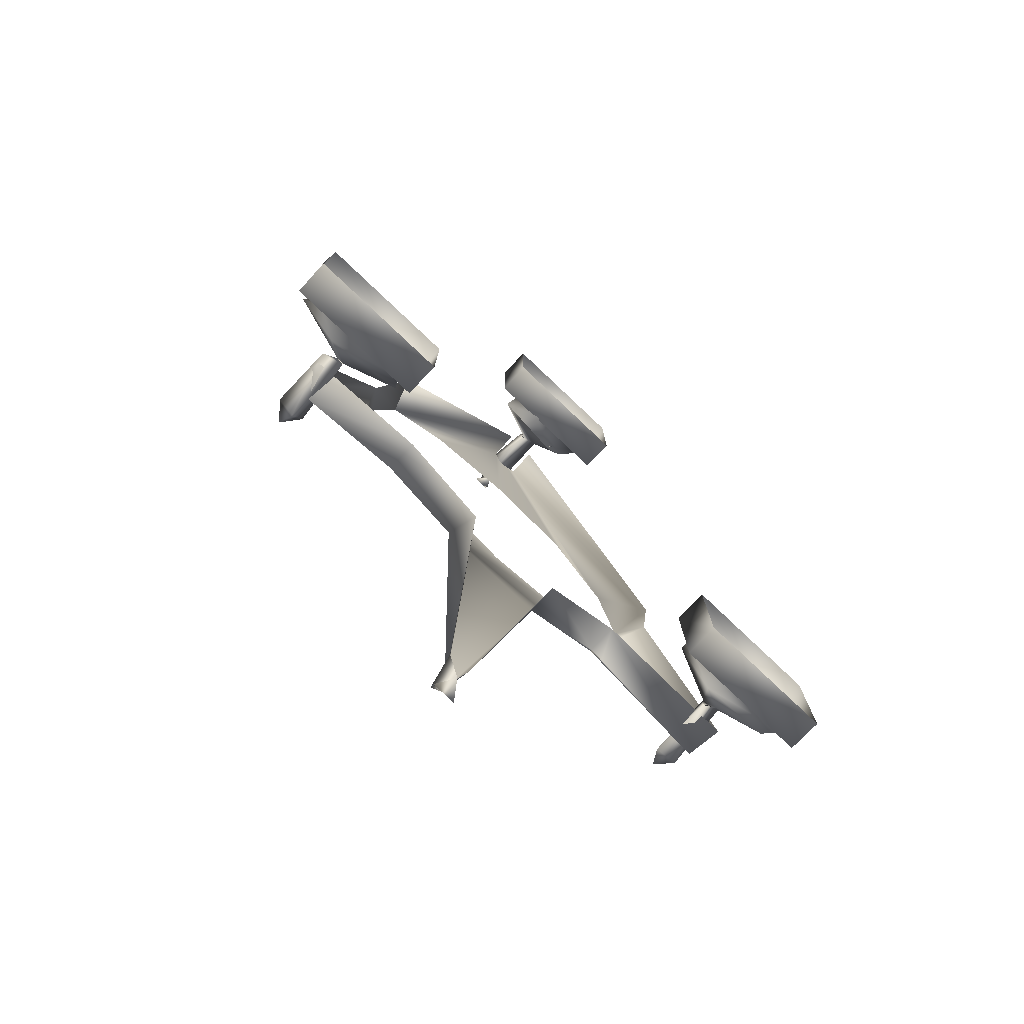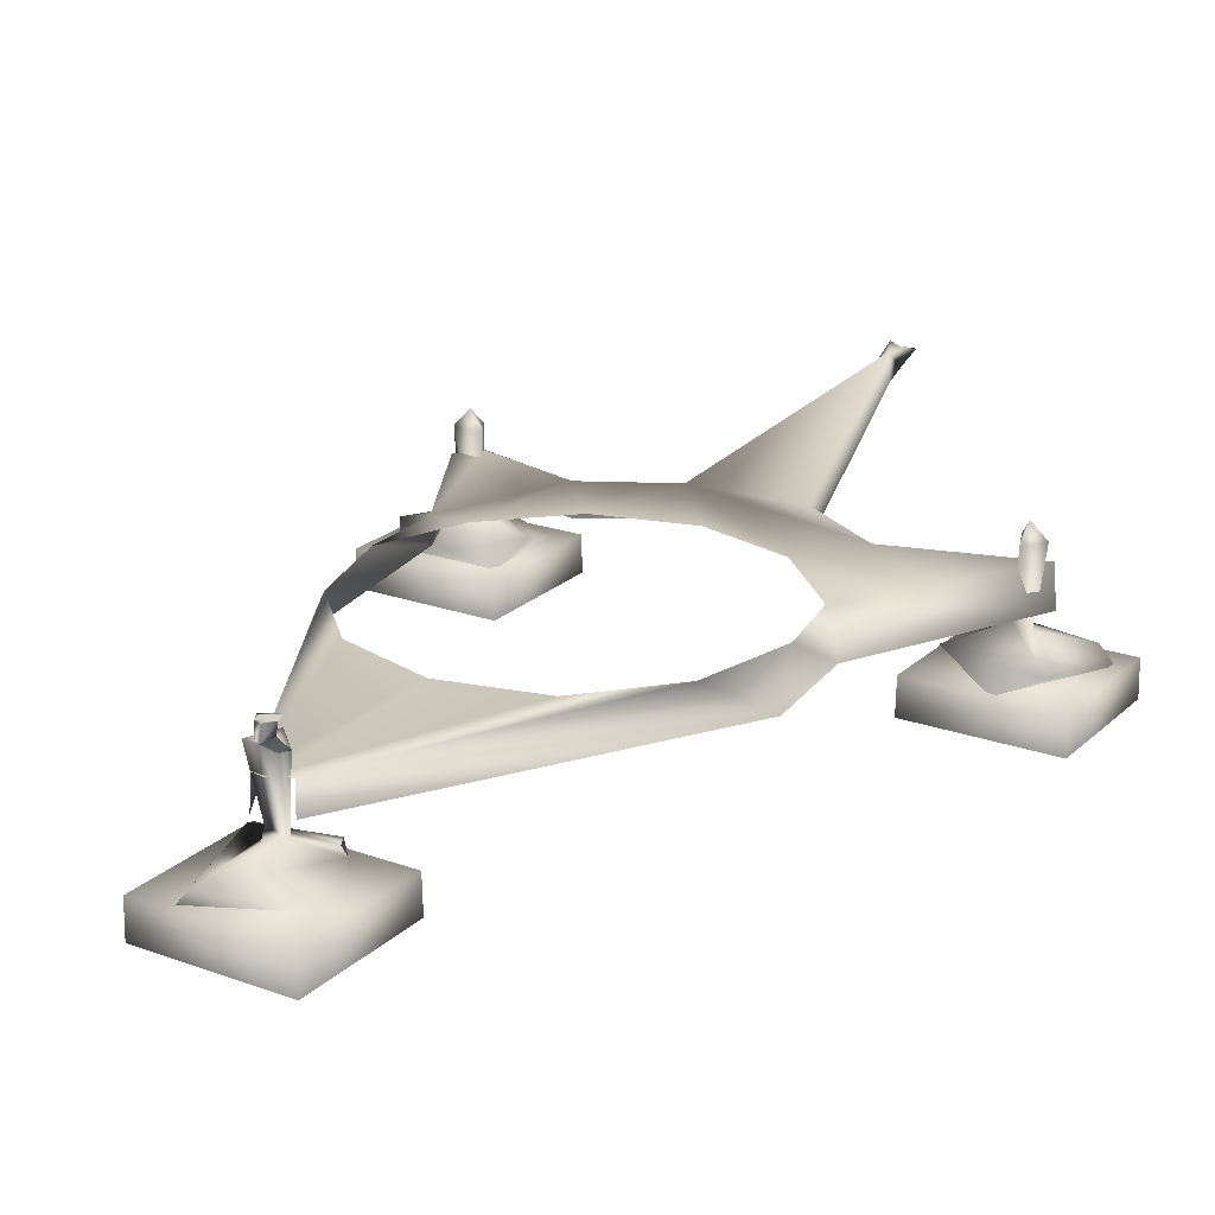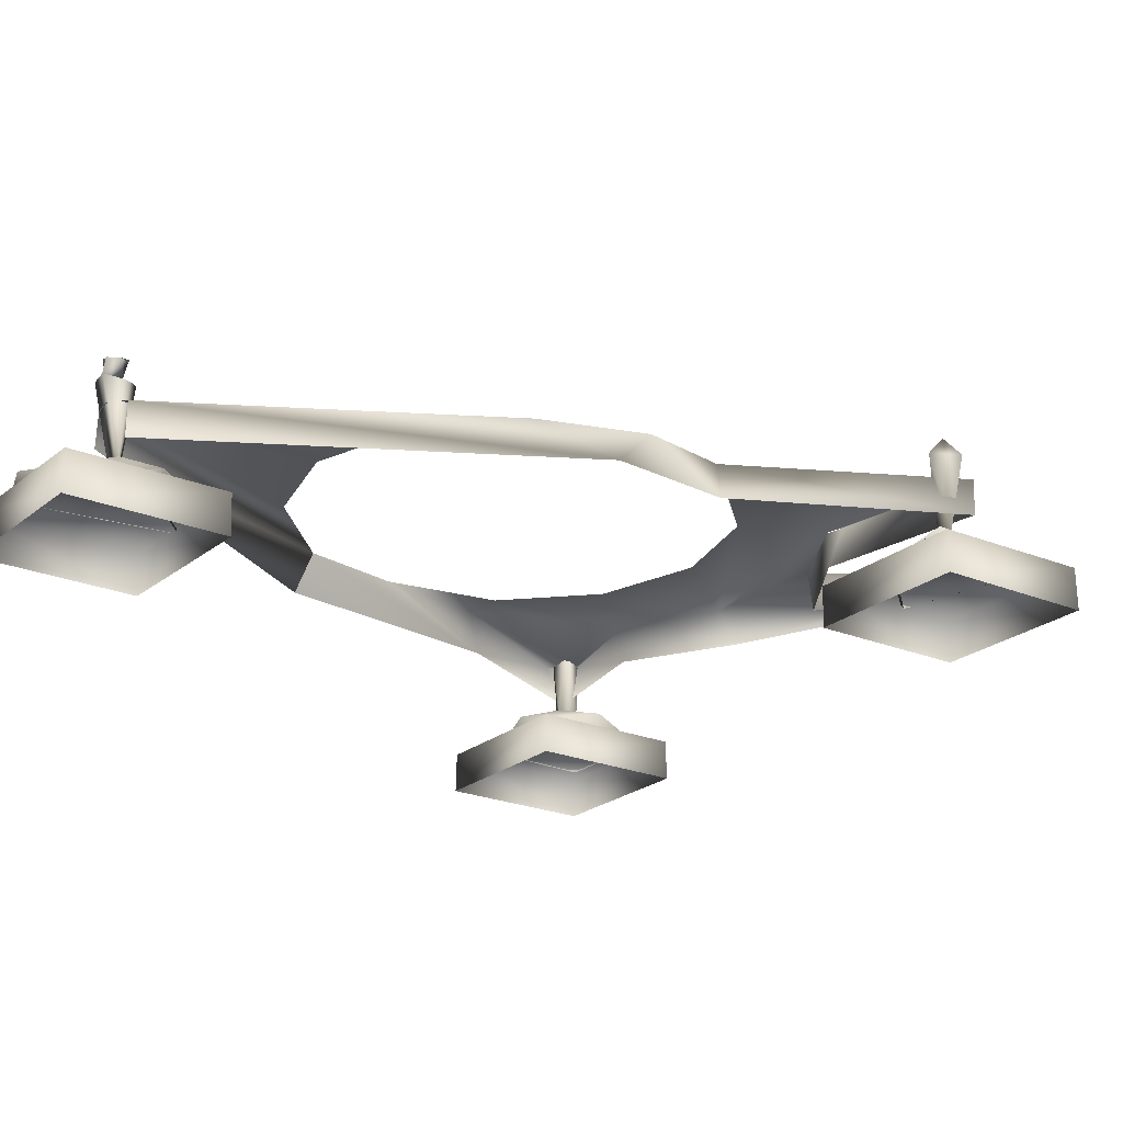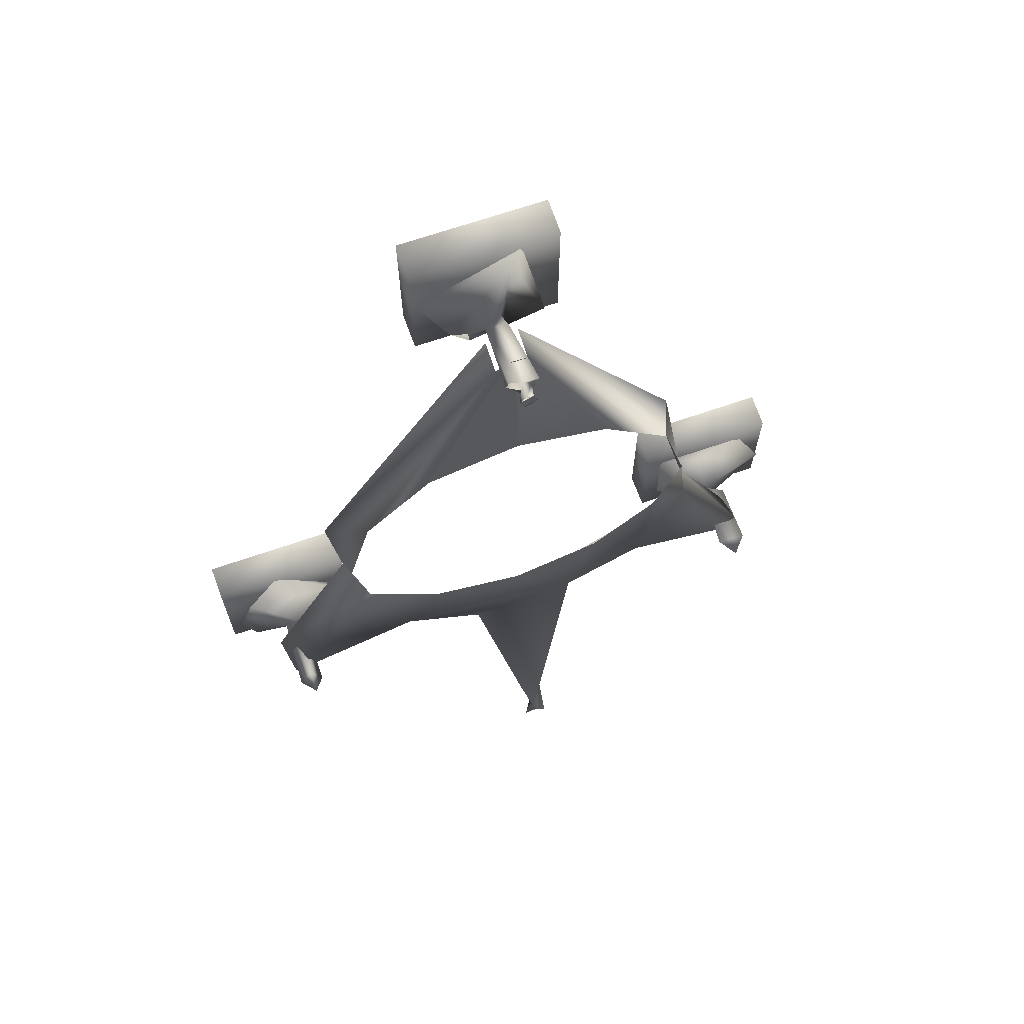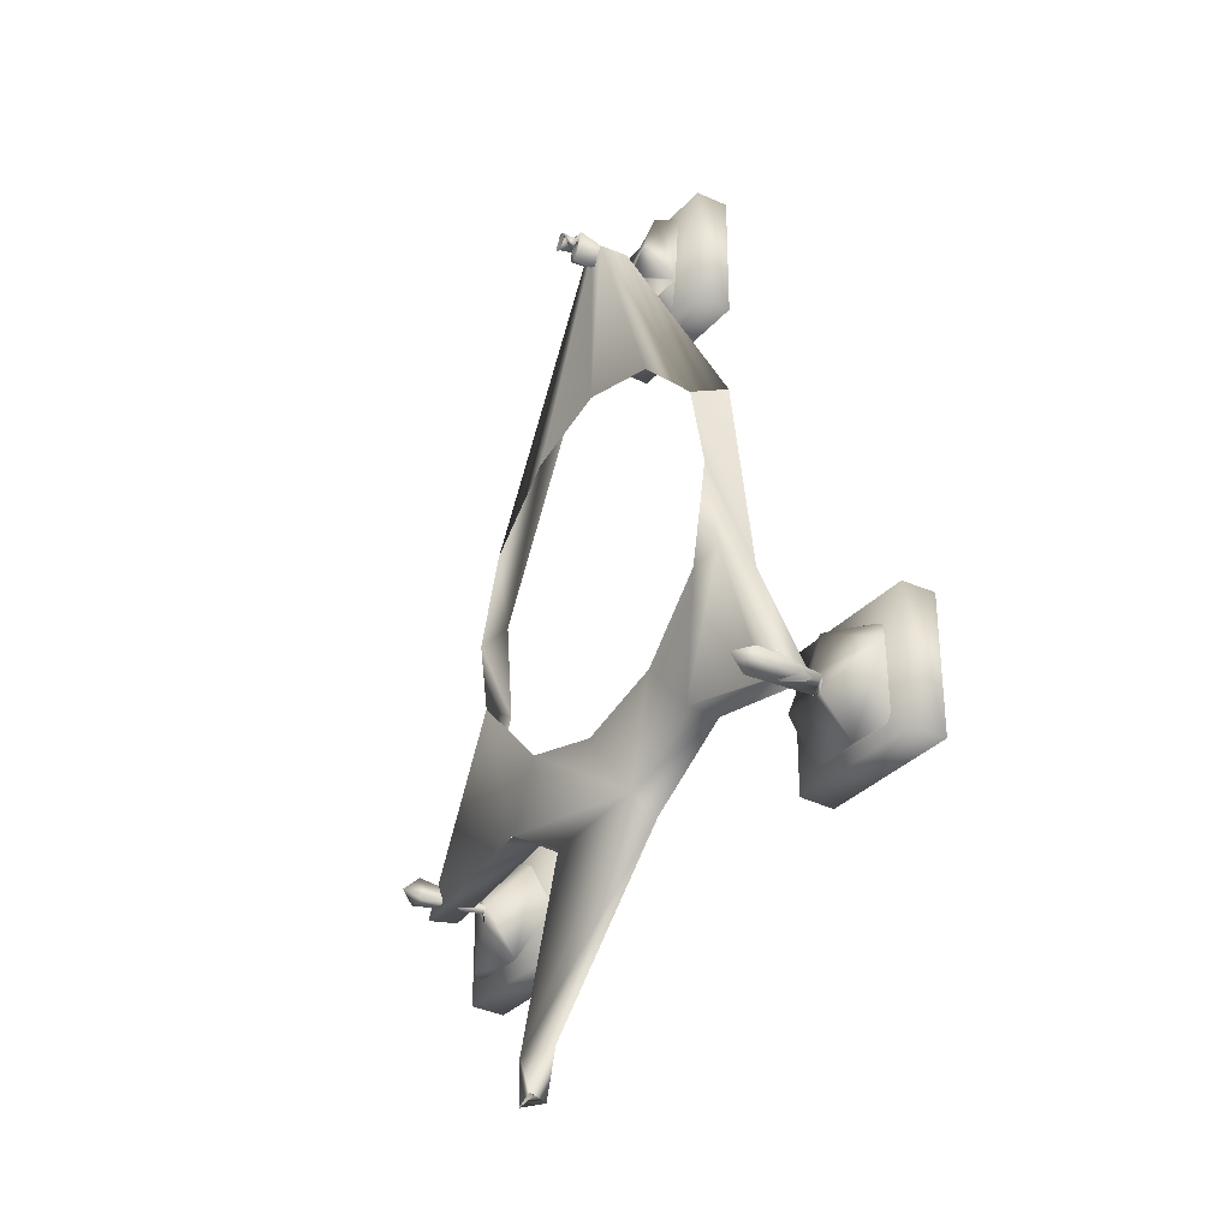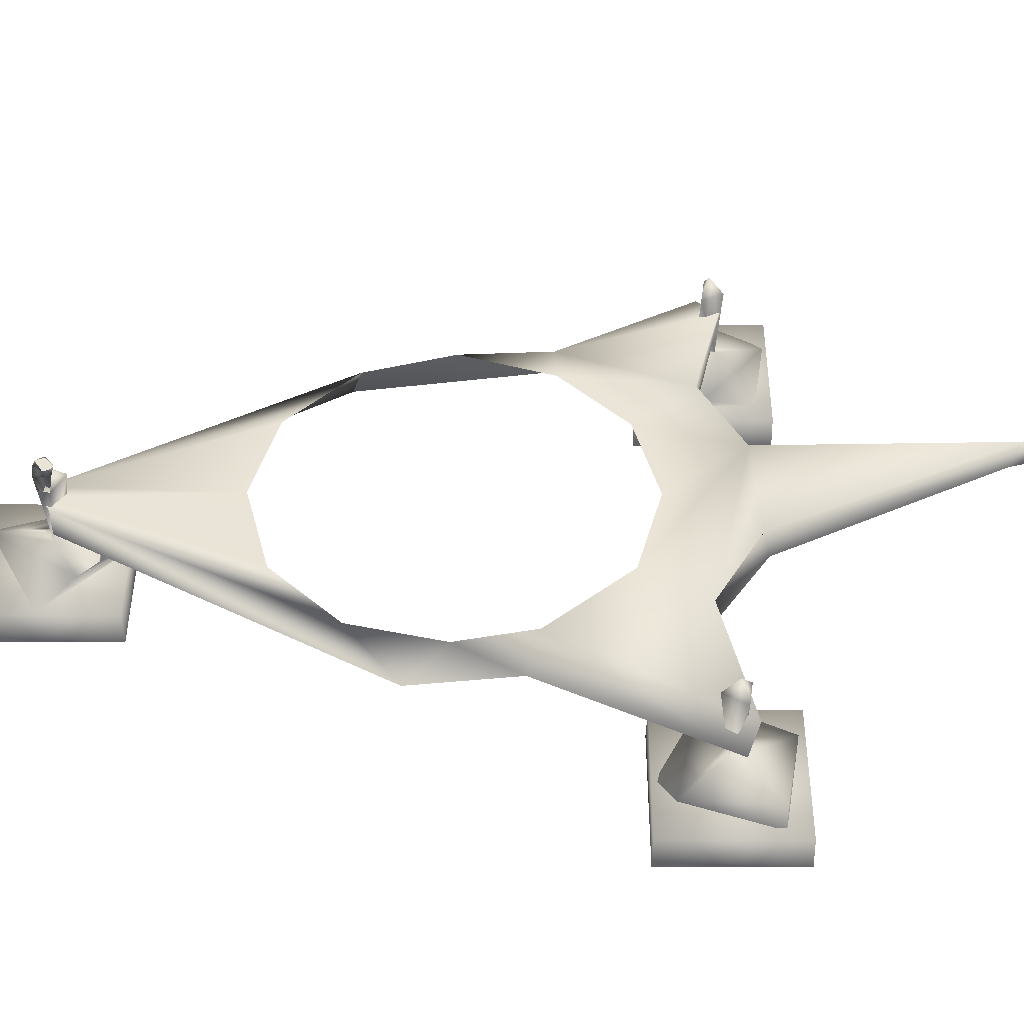
<metadata>
{"format":"obj","ext":"obj","renderer":"f3d","projection":"perspective","resolution":1024,"background":"white","views":[{"elev":-78.2,"azim":-43.4,"up":"+Z"},{"elev":21.4,"azim":32.6,"up":"+Y"},{"elev":-22.3,"azim":54.3,"up":"+Y"},{"elev":68.0,"azim":160.9,"up":"+Z"},{"elev":-31.8,"azim":-123.7,"up":"+Z"},{"elev":44.0,"azim":90.3,"up":"+Y"}]}
</metadata>
<code>
o ZU_23_2.001
v -0.004722 0.06973 0.6405
v 0.2662 0.06813 -0.3729
v -0.005016 0.06813 -0.4455
v -0.2762 0.06813 -0.3729
v -0.4747 0.06813 -0.1743
v -0.0507 0.2572 -1.458
v -0.7475 0.06813 -0.6314
v 0.05475 -0.02846 1.153
v 0.584 -0.03072 0.2187
v 0.54 0.08184 0.09733
v -0.5157 -0.0281 0.3917
v -0.03706 -0.0296 1.179
v -0.03379 0.05972 1.176
v 0.3753 -0.0296 -0.563
v 0.3753 0.05878 -0.563
v -0.1744 -0.02591 -0.7172
v -0.1951 0.06795 -0.6841
v -0.005217 0.2577 -1.36
v -0.05216 0.1878 -1.327
v 0.01784 0.243 -1.472
v -0.7494 0.06679 -0.6379
v -0.5795 0.06686 -0.1679
v 0.5499 -0.0296 -0.09141
v 0.4187 0.0599 -0.5722
v -0.05212 0.2437 -1.463
v -0.8029 0.0661 -0.5712
v 0.3764 0.06302 -0.5651
v 0.4691 0.07355 0.3661
v 0.4954 0.084 -0.1275
v -0.5492 0.08021 0.09983
v -0.2768 0.07232 0.5676
v -0.4359 0.06707 -0.5543
v -0.01578 0.2439 -1.455
v 0.7905 0.07491 -0.6534
v 0.2048 -0.1723 1.197
v -0.0468 -0.1736 0.9604
v 0.07512 -0.1071 1.034
v -0.148 -0.1236 1.055
v -0.09754 -0.1736 1.341
v -0.05141 -0.1214 1.347
v -0.0201 0.175 1.16
v 0.1285 -0.1134 1.091
v 0.04145 -0.07009 1.157
v -0.005634 -0.06545 1.14
v -0.002773 -0.07883 1.193
v -0.02277 -0.0598 1.154
v 0.03917 0.1158 1.178
v -0.006643 0.1311 1.104
v -0.04181 0.1304 1.187
v 0.006206 0.1322 1.194
v 0.04404 0.1111 1.144
v -0.02353 0.1302 1.16
v 0.02705 0.171 1.16
v -0.02529 0.1759 1.159
v 0.02023 0.175 1.137
v 0.006825 0.1743 1.133
v -0.01067 0.1752 1.185
v 0.07443 -0.1216 1.043
v -0.008426 -0.0622 1.128
v 0.007737 0.1311 1.145
v -0.01944 0.131 1.176
v 0.007076 0.1735 1.188
v 0.9219 -0.1736 -0.724
v 0.8739 -0.1209 -0.4548
v 0.8776 -0.1278 -0.728
v 0.5484 -0.1736 -0.6386
v 0.6567 -0.1268 -0.7681
v 0.7617 -0.1736 -0.4108
v 0.5797 -0.1238 -0.5184
v 0.7527 -0.07991 -0.6357
v 0.7178 -0.06536 -0.6008
v 0.777 -0.07013 -0.5838
v 0.7213 -0.05989 -0.6247
v 0.7238 -0.0556 -0.6162
v 0.7157 0.1325 -0.6335
v 0.7478 0.1321 -0.5551
v 0.7873 0.131 -0.6233
v 0.7478 0.1816 -0.6023
v -0.7191 -0.1279 -0.4267
v -0.6116 -0.1736 -0.4712
v -0.5884 -0.1223 -0.5903
v -0.625 -0.1716 -0.7435
v -0.9065 -0.1736 -0.7426
v -0.8207 -0.1258 -0.7738
v -0.8977 -0.1736 -0.4708
v -0.9578 -0.1249 -0.5547
v -0.7711 -0.07795 -0.6323
v -0.7474 -0.07745 -0.6293
v -0.7486 -0.07072 -0.5723
v -0.748 -0.0741 -0.6299
v -0.8104 -0.05539 -0.6092
v -0.7225 0.1324 -0.5795
v -0.7545 0.132 -0.6439
v -0.8099 0.1324 -0.5913
v -0.7662 0.1816 -0.6023
v 0.1369 0.06858 -0.7031
v 0.007251 0.06178 1.185
v 0.2668 0.06587 0.5678
v -0.4809 0.07187 0.364
v 0.056 0.05955 1.152
v -0.4359 -0.0296 -0.5555
v 0.1304 -0.02603 -0.7245
v 0.01467 0.1878 -1.334
v -0.01876 0.1904 -1.461
v -0.8039 -0.0296 -0.6262
v -0.609 -0.0271 -0.2141
v 0.8126 -0.0296 -0.6261
v 0.2137 -0.1681 1.364
v -0.2031 -0.1682 0.9722
v -0.2049 -0.271 1.365
v 0.2158 -0.271 1.366
v 0.2151 -0.271 0.9702
v -0.2056 -0.271 0.9713
v -0.2037 -0.1688 1.364
v 0.2143 -0.1686 0.9726
v -0.9806 -0.1682 -0.3995
v -0.9815 -0.271 -0.397
v -0.5608 -0.271 -0.398
v -0.5619 -0.271 -0.7928
v -0.9825 -0.271 -0.7918
v -0.9802 -0.1686 -0.791
v -0.5628 -0.1682 -0.7903
v -0.5632 -0.1686 -0.3988
v 0.5359 -0.271 -0.397
v 0.9565 -0.271 -0.398
v 0.9541 -0.1686 -0.3988
v 0.9555 -0.271 -0.7928
v 0.5348 -0.271 -0.7918
v 0.5372 -0.1686 -0.791
v 0.5367 -0.1682 -0.3995
v 0.9546 -0.1682 -0.7903
f 29 27 2
f 2 17 3
f 4 17 32
f 32 5 4
f 96 18 17
f 7 26 22
f 34 27 29
f 9 23 10
f 102 15 14
f 16 101 17
f 16 17 18
f 96 103 18
f 19 18 6
f 18 104 20
f 104 6 25
f 25 20 104
f 7 32 21
f 22 32 7
f 24 14 15
f 35 40 39
f 36 42 35
f 38 36 39
f 43 40 42
f 58 43 42
f 38 43 58
f 44 38 40
f 43 46 45
f 46 44 45
f 50 46 43
f 48 43 59
f 49 59 46
f 52 48 49
f 50 61 49
f 53 50 60
f 57 60 61
f 62 61 50
f 55 41 53
f 38 58 37
f 64 68 63
f 67 63 66
f 69 66 68
f 65 72 64
f 70 65 67
f 71 67 69
f 64 71 69
f 74 70 71
f 73 77 72
f 75 73 71
f 72 76 71
f 77 78 76
f 78 77 75
f 78 75 76
f 84 82 83
f 85 86 83
f 79 85 80
f 81 89 79
f 84 88 81
f 87 84 86
f 89 86 79
f 90 89 88
f 91 87 89
f 92 89 90
f 93 90 91
f 94 91 89
f 92 95 94
f 95 92 93
f 95 93 94
f 1 97 98
f 13 1 31
f 13 31 99
f 99 12 13
f 9 100 8
f 98 100 28
f 10 23 29
f 22 106 30
f 32 17 101
f 106 26 105
f 29 107 34
f 14 34 107
f 108 109 114
f 114 113 110
f 111 114 110
f 115 111 112
f 109 112 113
f 116 122 121
f 116 120 117
f 123 117 118
f 122 118 119
f 121 119 120
f 130 131 129
f 130 128 124
f 126 124 125
f 131 125 127
f 129 127 128
f 2 27 17
f 4 3 17
f 32 22 5
f 30 5 22
f 17 27 96
f 18 20 33
f 6 18 33
f 9 10 28
f 11 99 106
f 102 96 15
f 96 102 103
f 19 16 18
f 18 103 104
f 104 19 6
f 101 105 21
f 26 106 22
f 105 26 21
f 14 24 34
f 24 27 34
f 36 37 42
f 38 37 36
f 40 38 39
f 35 42 40
f 43 45 40
f 38 44 43
f 45 44 40
f 44 59 43
f 47 50 43
f 43 51 47
f 48 51 43
f 49 48 59
f 50 49 46
f 48 60 51
f 52 60 48
f 61 52 49
f 53 62 50
f 56 53 60
f 54 56 60
f 57 54 60
f 62 57 61
f 41 57 53
f 56 41 55
f 54 41 56
f 65 64 63
f 67 65 63
f 69 67 66
f 64 69 68
f 65 70 72
f 71 70 67
f 72 71 64
f 73 72 70
f 74 73 70
f 72 77 76
f 73 75 77
f 76 75 71
f 80 81 79
f 82 81 80
f 86 84 83
f 79 86 85
f 84 81 82
f 81 88 89
f 87 88 84
f 89 87 86
f 91 90 87
f 90 93 92
f 94 93 91
f 92 94 89
f 13 97 1
f 99 11 12
f 9 28 100
f 98 97 100
f 30 106 99
f 27 15 96
f 32 101 21
f 29 23 107
f 108 115 109
f 114 109 113
f 111 108 114
f 115 108 111
f 109 115 112
f 116 123 122
f 116 121 120
f 123 116 117
f 122 123 118
f 121 122 119
f 130 126 131
f 130 129 128
f 126 130 124
f 131 126 125
f 129 131 127

</code>
